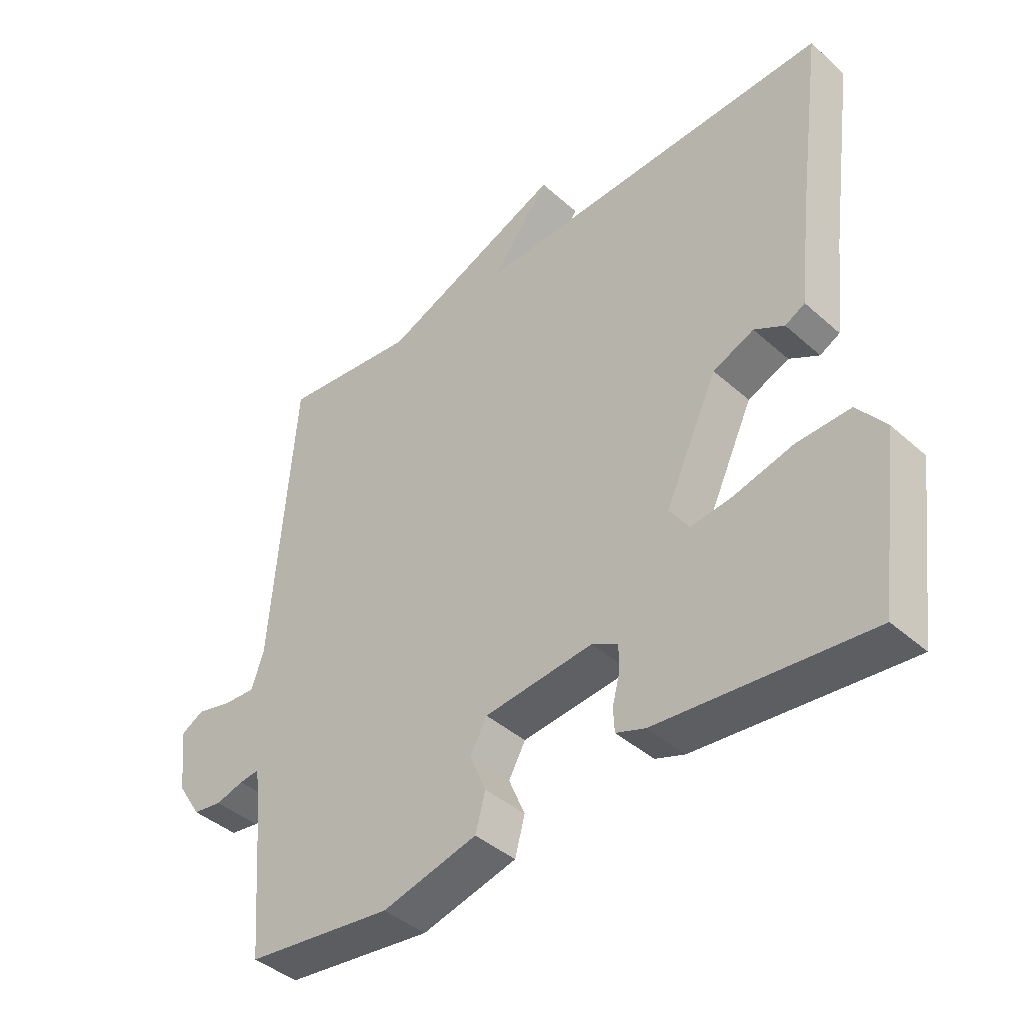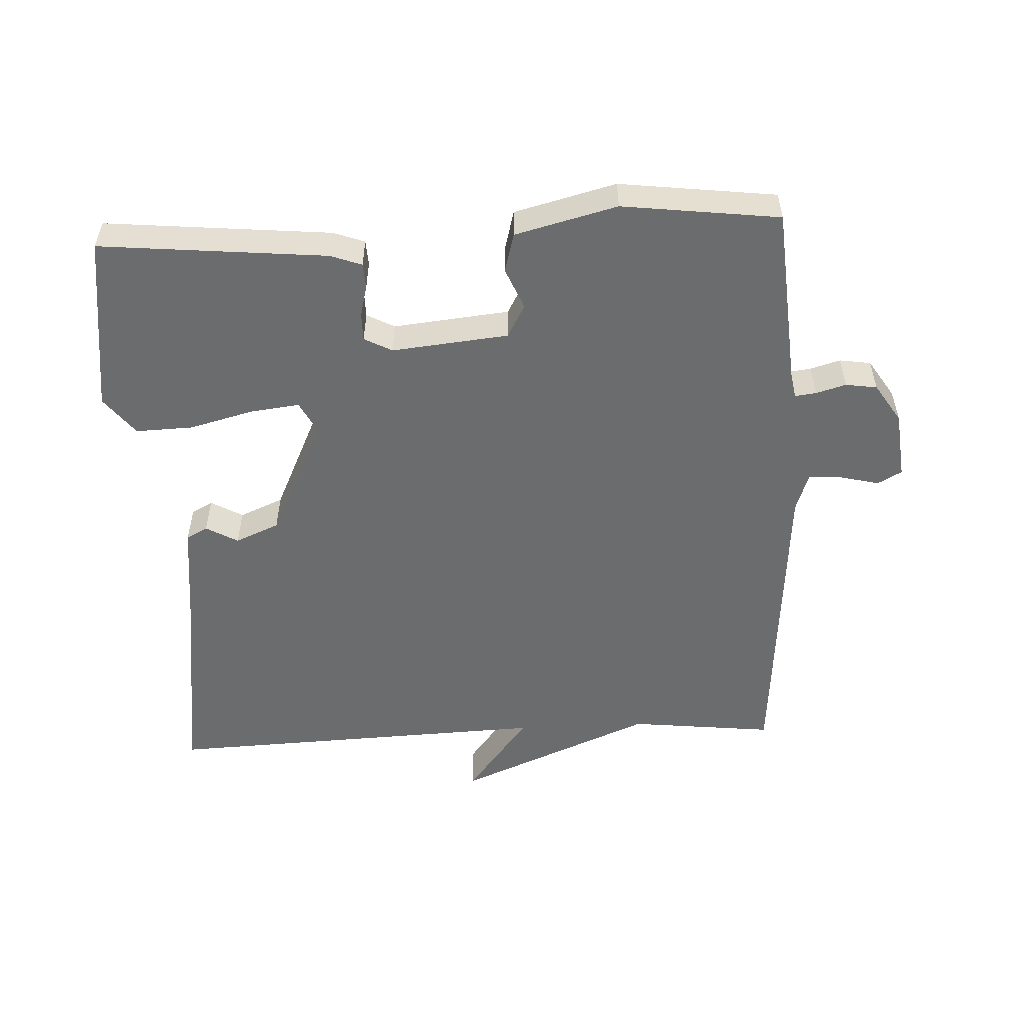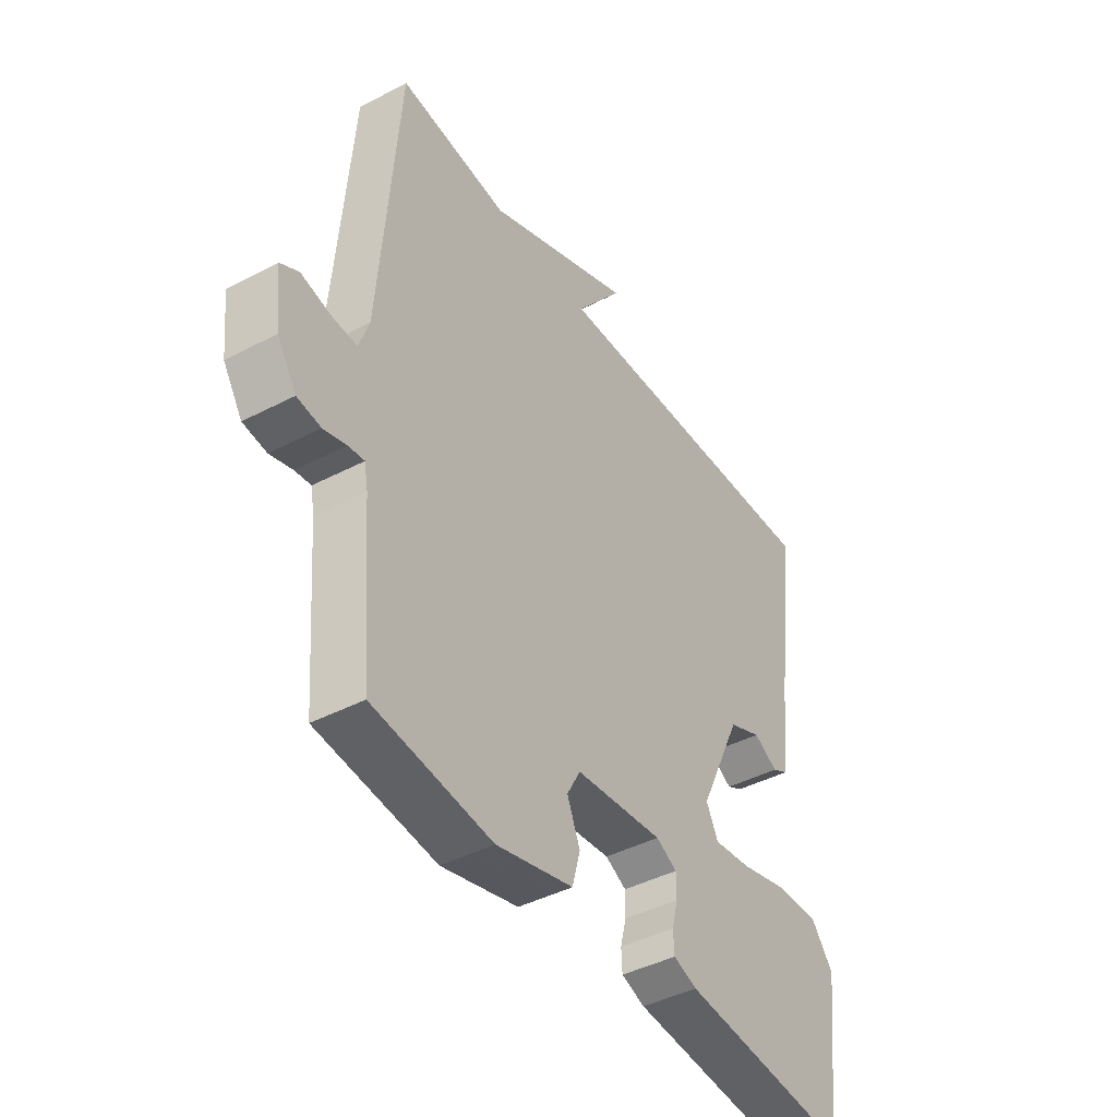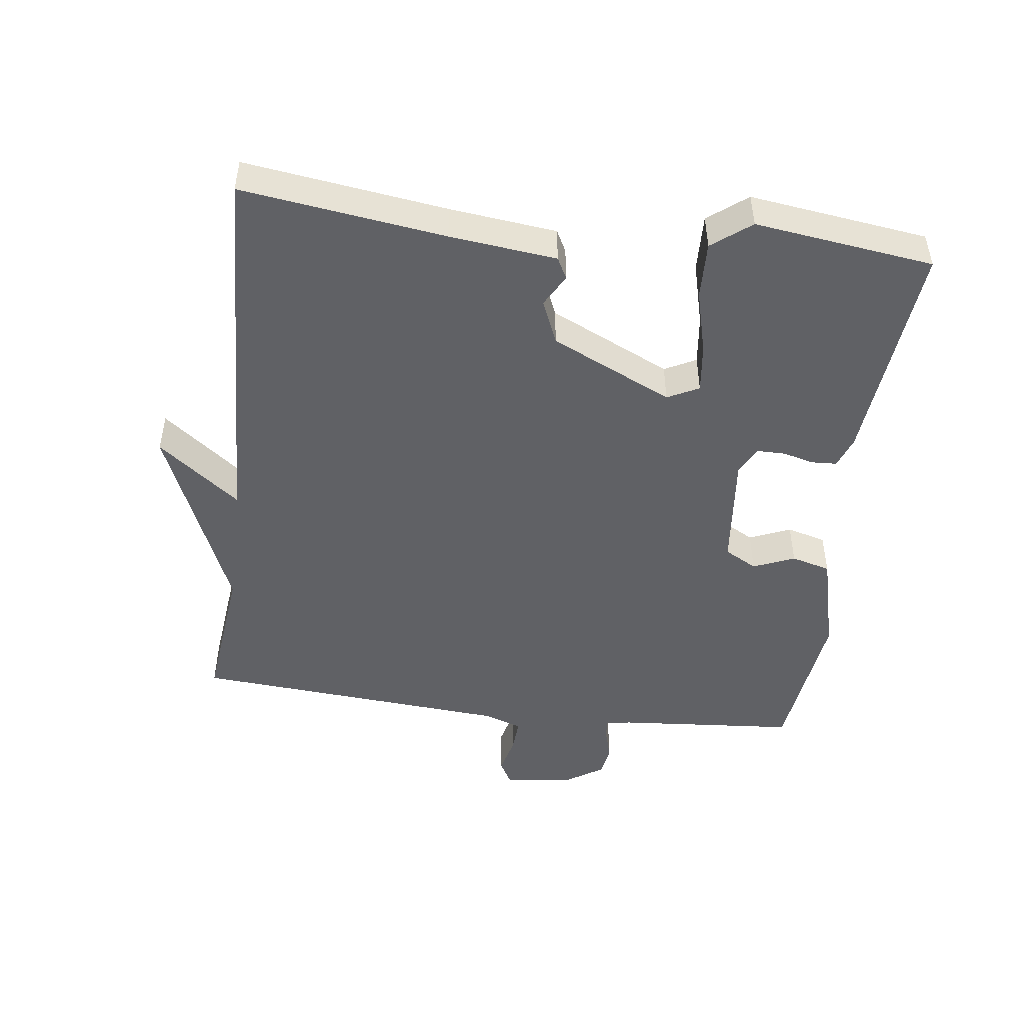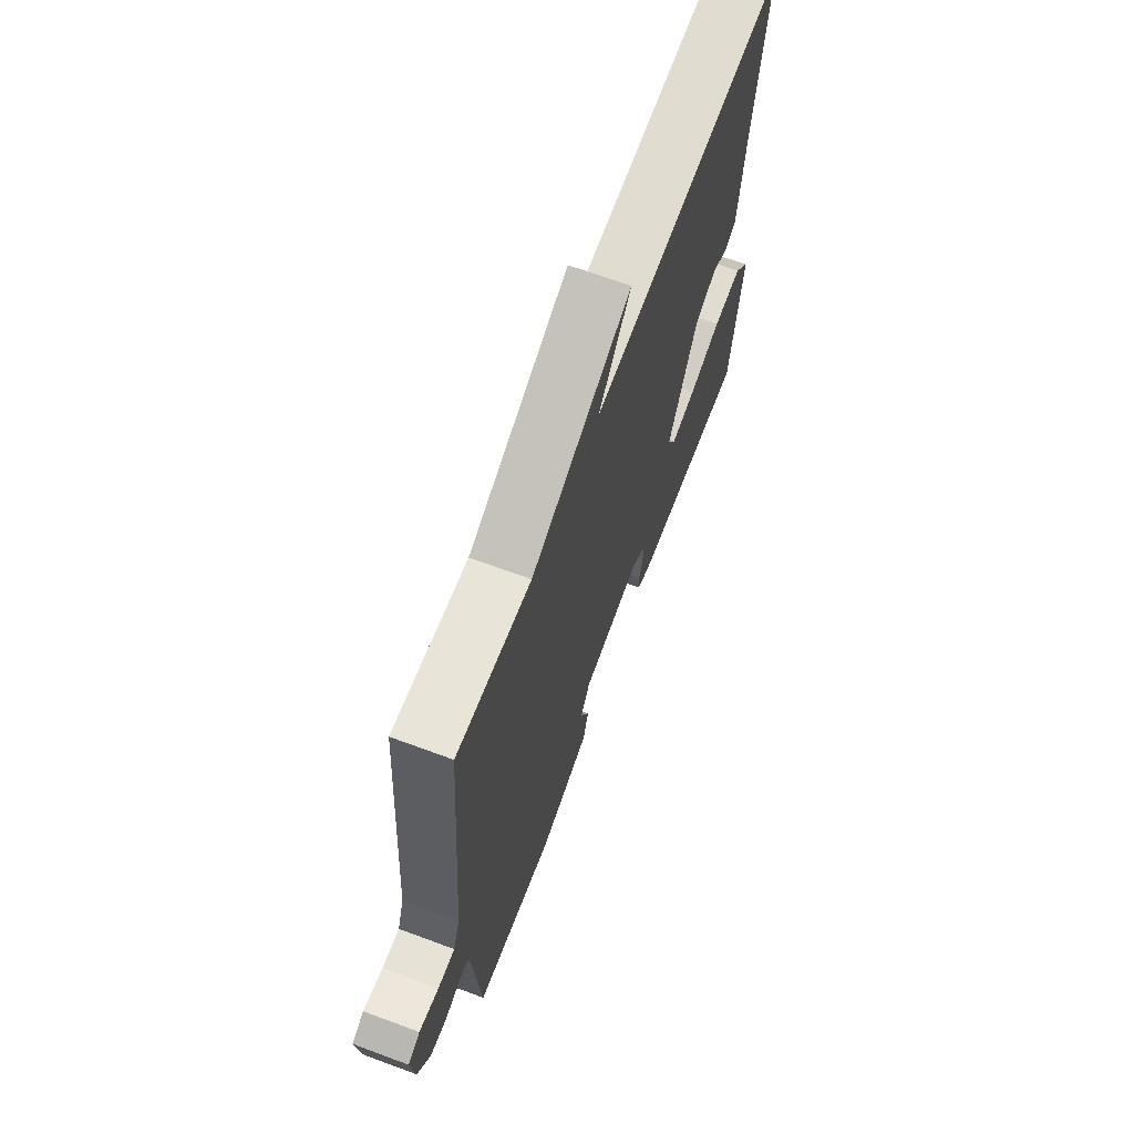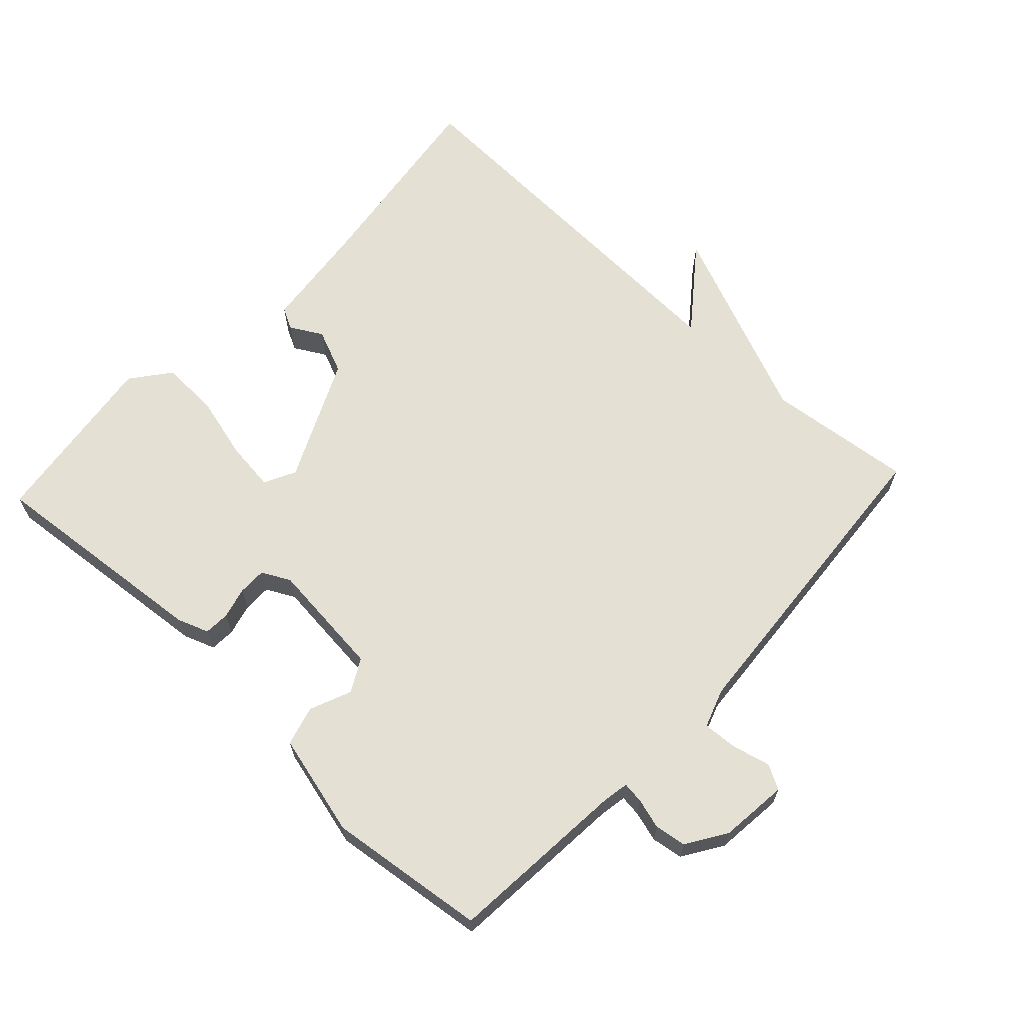
<metadata>
{"format":"obj","ext":"obj","renderer":"f3d","projection":"perspective","resolution":1024,"background":"white","views":[{"elev":-41.7,"azim":43.1,"up":"+Z"},{"elev":-53.6,"azim":-177.3,"up":"+Y"},{"elev":-42.8,"azim":-58.1,"up":"+Z"},{"elev":-48.0,"azim":82.7,"up":"+Y"},{"elev":67.3,"azim":-69.6,"up":"+Z"},{"elev":65.2,"azim":-137.0,"up":"+Y"}]}
</metadata>
<code>
v 0.5 0.07 -0.5
v 0.16 0.07 -0.468
v 0.113 0.07 -0.451
v 0.111 0.07 -0.413
v 0.123 0.07 -0.366
v 0.123 0.07 -0.324
v 0.081 0.07 -0.302
v -0.094 0.07 -0.32
v -0.121 0.07 -0.369
v -0.095 0.07 -0.431
v -0.111 0.07 -0.49
v -0.264 0.07 -0.529
v -0.5 0.07 -0.5
v -0.522 0.07 -0.23
v -0.529 0.07 -0.191
v -0.561 0.07 -0.195
v -0.606 0.07 -0.208
v -0.653 0.07 -0.201
v -0.691 0.07 -0.142
v -0.702 0.07 -0.04
v -0.666 0.07 -0.02
v -0.608 0.07 -0.034
v -0.557 0.07 -0.037
v -0.537 0.07 0.021
v -0.5 0.07 0.5
v -0.282 0.07 0.476
v 0.013 0.07 0.599
v -0.082 0.07 0.476
v 0.5 0.07 0.5
v 0.459 0.07 0.196
v 0.441 0.07 0.036
v 0.409 0.07 0.019
v 0.361 0.07 0.046
v 0.295 0.07 0.018
v 0.21 0.07 -0.164
v 0.234 0.07 -0.211
v 0.308 0.07 -0.202
v 0.404 0.07 -0.177
v 0.49 0.07 -0.174
v 0.535 0.07 -0.232
v 0.5 0 -0.5
v 0.16 0 -0.468
v 0.113 0 -0.451
v 0.111 0 -0.413
v 0.123 0 -0.366
v 0.123 0 -0.324
v 0.081 0 -0.302
v -0.094 0 -0.32
v -0.121 0 -0.369
v -0.095 0 -0.431
v -0.111 0 -0.49
v -0.264 0 -0.529
v -0.5 0 -0.5
v -0.522 0 -0.23
v -0.529 0 -0.191
v -0.561 0 -0.195
v -0.606 0 -0.208
v -0.653 0 -0.201
v -0.691 0 -0.142
v -0.702 0 -0.04
v -0.666 0 -0.02
v -0.608 0 -0.034
v -0.557 0 -0.037
v -0.537 0 0.021
v -0.5 0 0.5
v -0.282 0 0.476
v 0.013 0 0.599
v -0.082 0 0.476
v 0.5 0 0.5
v 0.459 0 0.196
v 0.441 0 0.036
v 0.409 0 0.019
v 0.361 0 0.046
v 0.295 0 0.018
v 0.21 0 -0.164
v 0.234 0 -0.211
v 0.308 0 -0.202
v 0.404 0 -0.177
v 0.49 0 -0.174
v 0.535 0 -0.232
f 3 4 5
f 2 3 5
f 1 2 5
f 40 1 5
f 39 40 5
f 38 39 5
f 37 38 5
f 36 37 5 6
f 35 36 6 7
f 34 35 7 8
f 30 31 32 33
f 30 33 34
f 29 30 34
f 28 29 34
f 26 27 28
f 26 28 34 8
f 26 8 9
f 25 26 9
f 24 25 9
f 20 21 22
f 19 20 22
f 18 19 22
f 17 18 22
f 16 17 22
f 15 16 22 23
f 12 13 14
f 11 12 14
f 10 11 14
f 9 10 14
f 24 9 14
f 24 14 15
f 15 23 24
f 45 44 43
f 45 43 42
f 45 42 41
f 45 41 80
f 45 80 79
f 45 79 78
f 45 78 77
f 46 45 77 76
f 47 46 76 75
f 48 47 75 74
f 73 72 71 70
f 74 73 70
f 74 70 69
f 74 69 68
f 68 67 66
f 48 74 68 66
f 49 48 66
f 49 66 65
f 49 65 64
f 62 61 60
f 62 60 59
f 62 59 58
f 62 58 57
f 62 57 56
f 63 62 56 55
f 54 53 52
f 54 52 51
f 54 51 50
f 54 50 49
f 54 49 64
f 55 54 64
f 64 63 55
f 1 41 42 2
f 2 42 43 3
f 3 43 44 4
f 4 44 45 5
f 5 45 46 6
f 6 46 47 7
f 7 47 48 8
f 8 48 49 9
f 9 49 50 10
f 10 50 51 11
f 11 51 52 12
f 12 52 53 13
f 13 53 54 14
f 14 54 55 15
f 15 55 56 16
f 16 56 57 17
f 17 57 58 18
f 18 58 59 19
f 19 59 60 20
f 20 60 61 21
f 21 61 62 22
f 22 62 63 23
f 23 63 64 24
f 24 64 65 25
f 25 65 66 26
f 26 66 67 27
f 27 67 68 28
f 28 68 69 29
f 29 69 70 30
f 30 70 71 31
f 31 71 72 32
f 32 72 73 33
f 33 73 74 34
f 34 74 75 35
f 35 75 76 36
f 36 76 77 37
f 37 77 78 38
f 38 78 79 39
f 39 79 80 40
f 40 80 41 1

</code>
